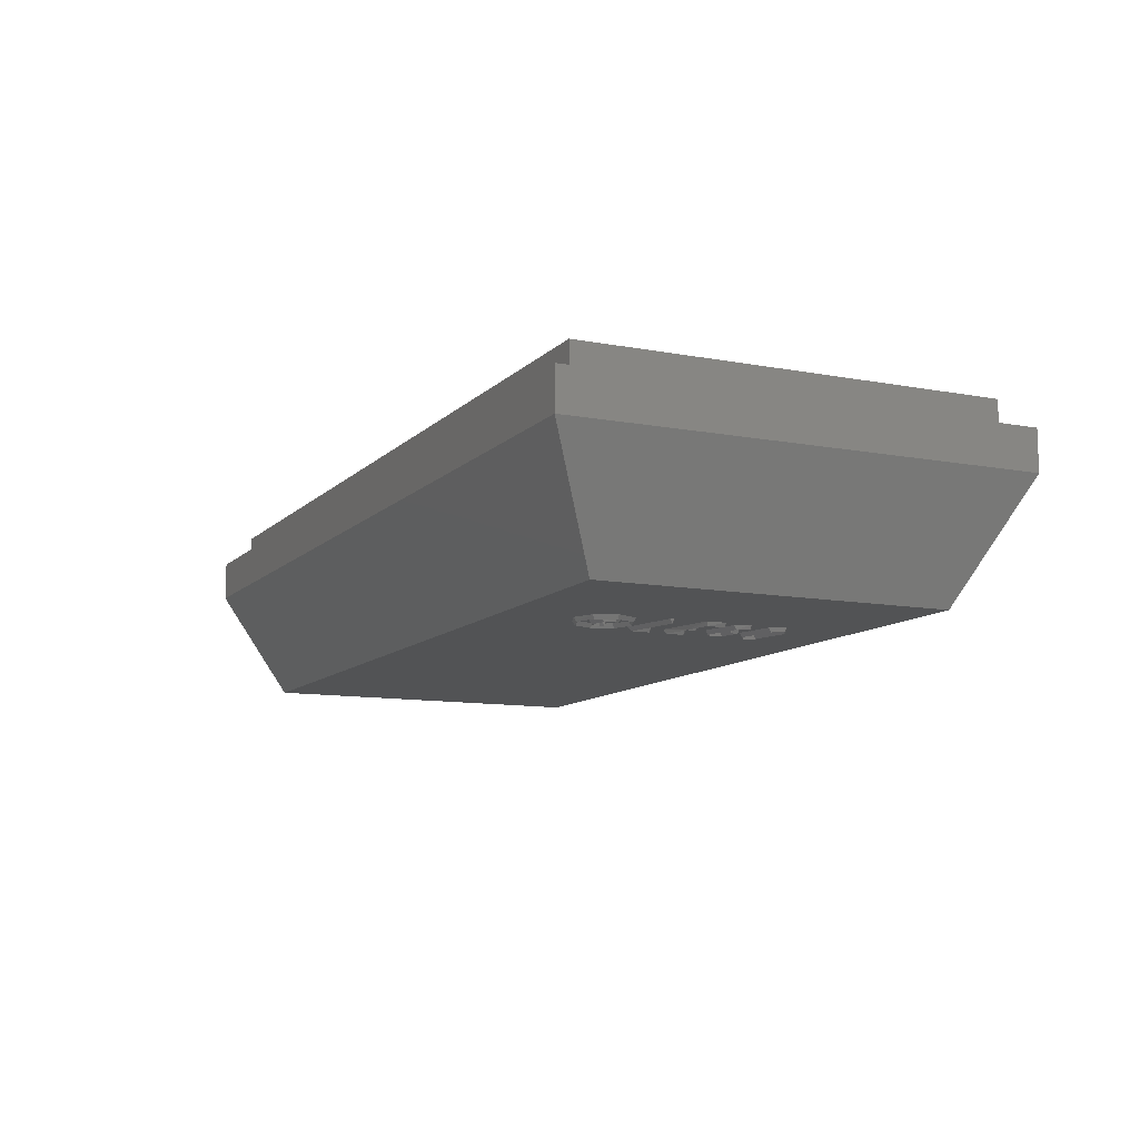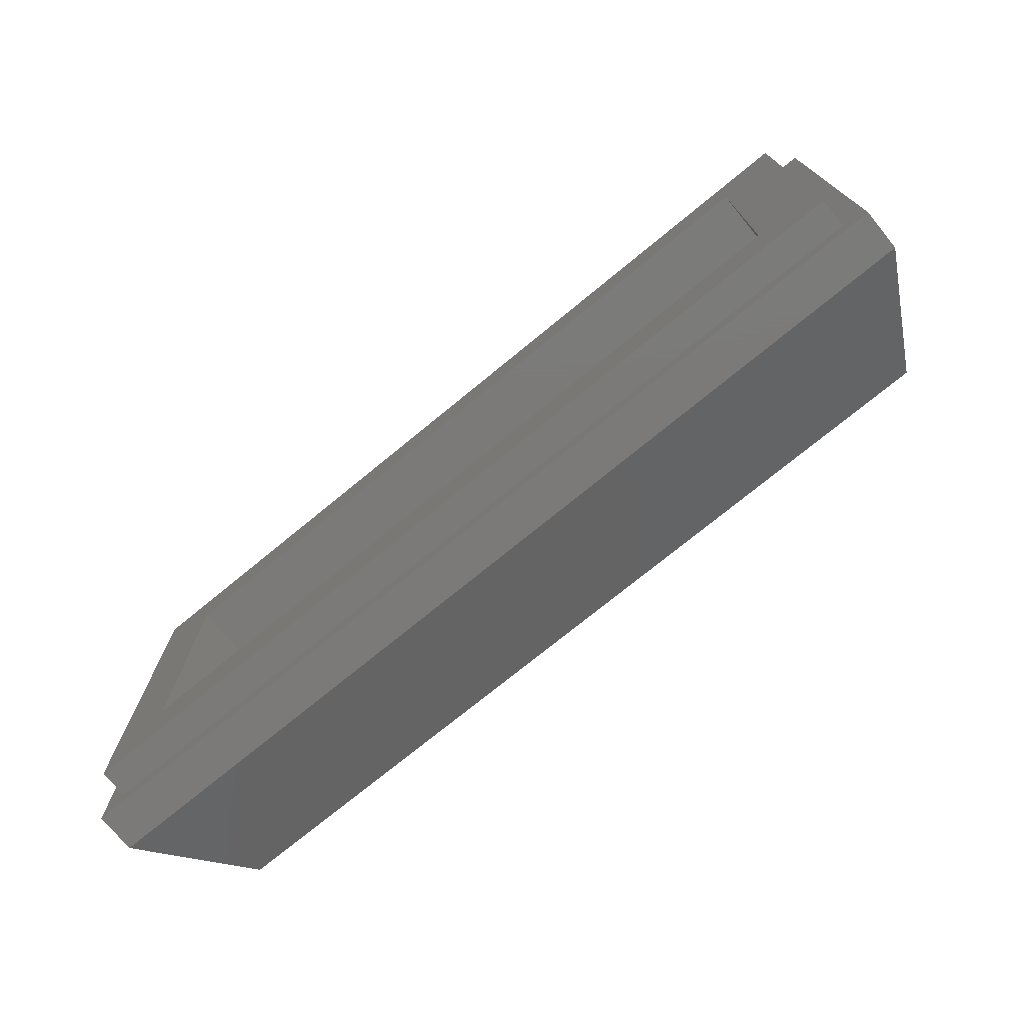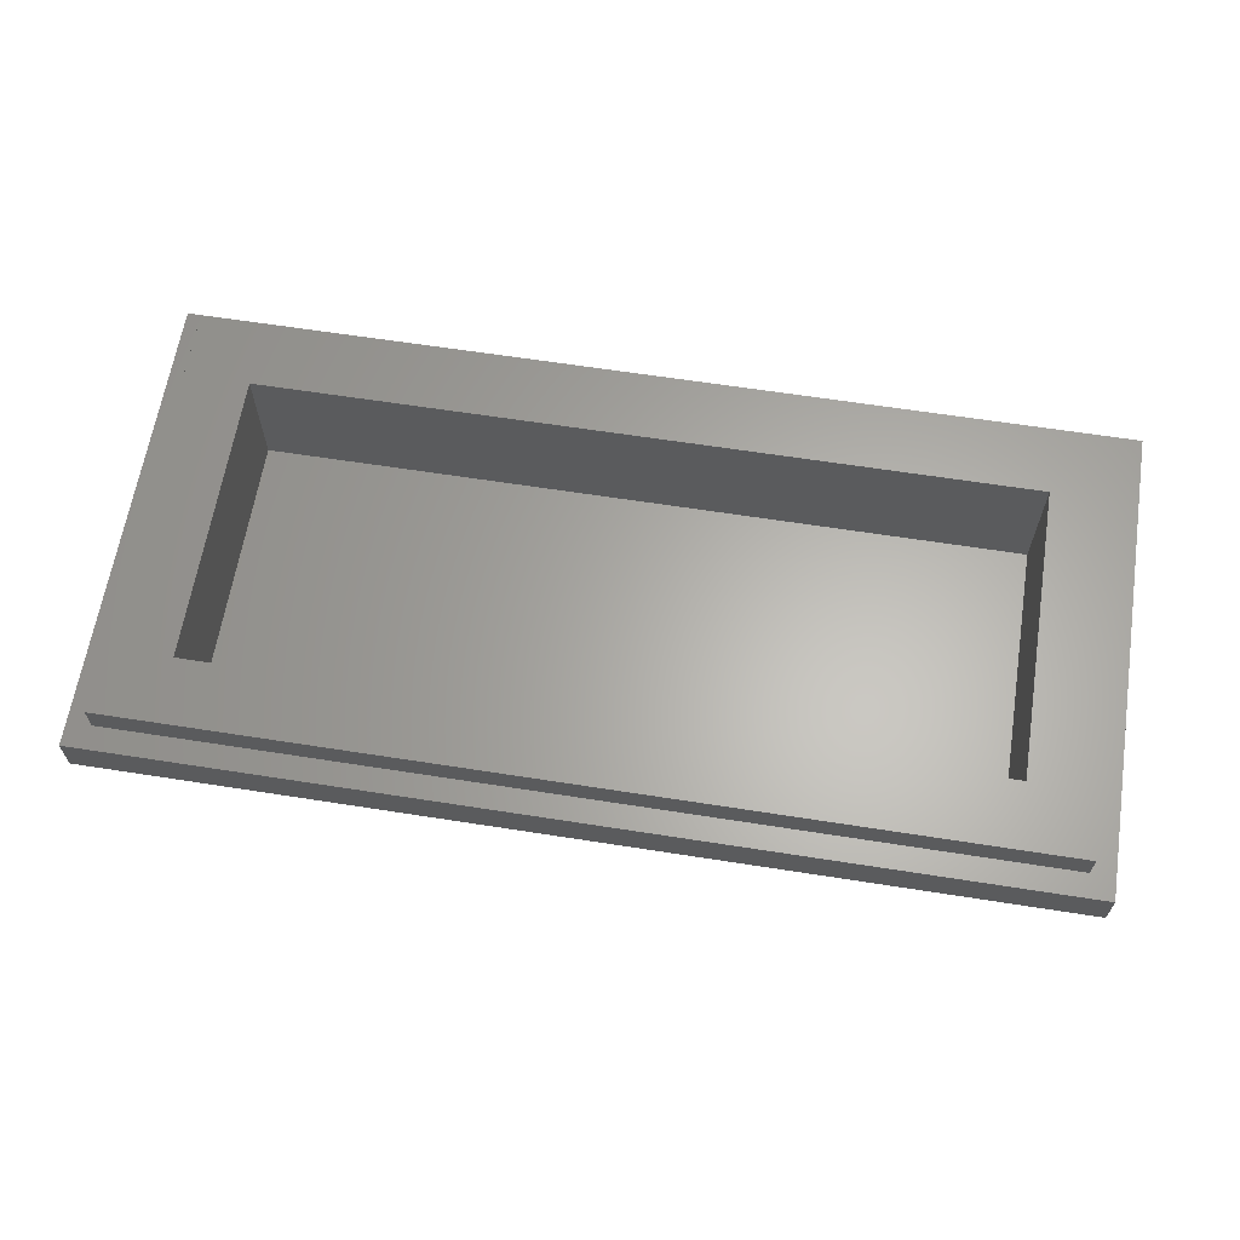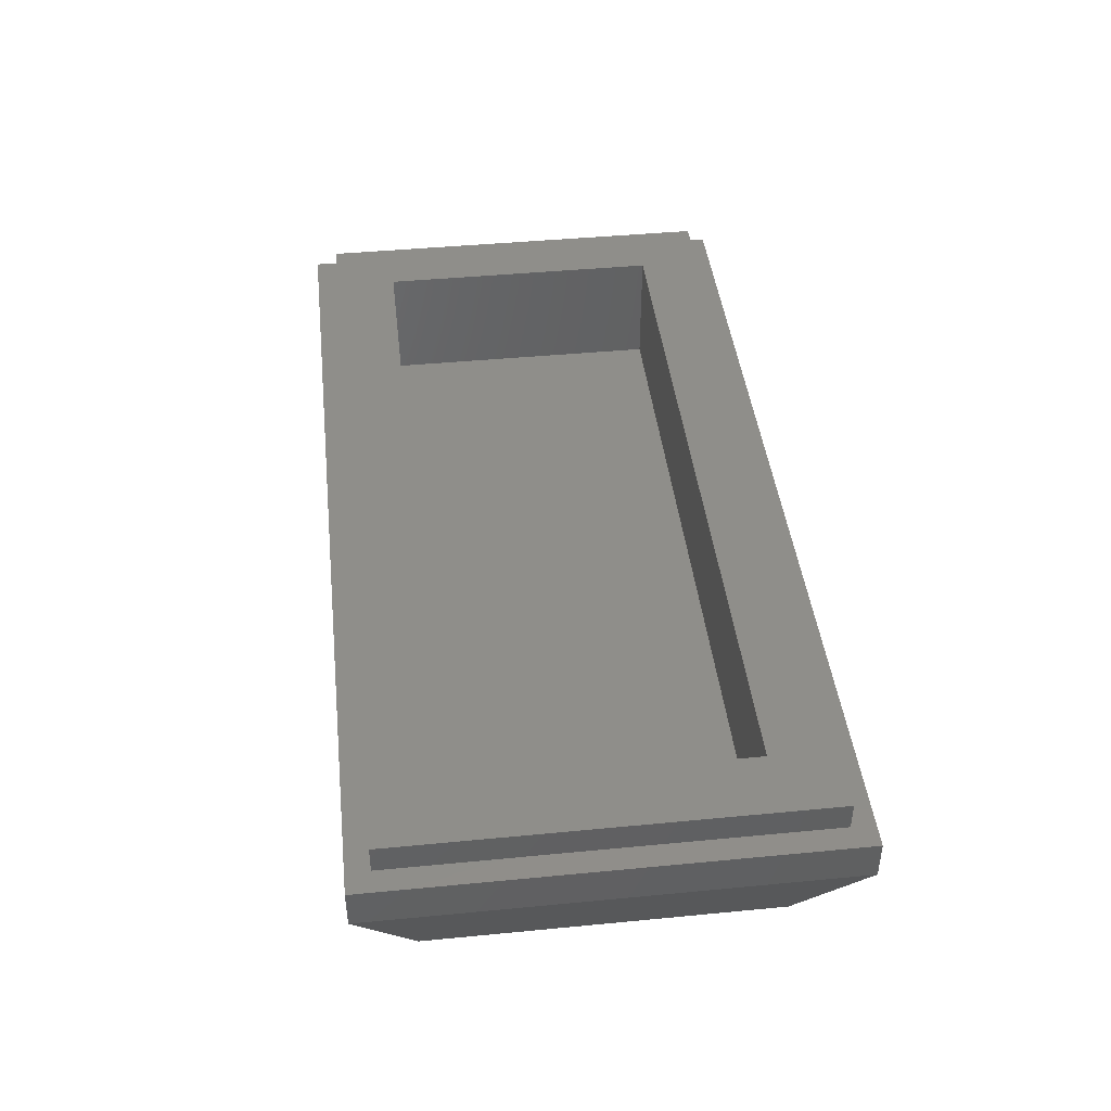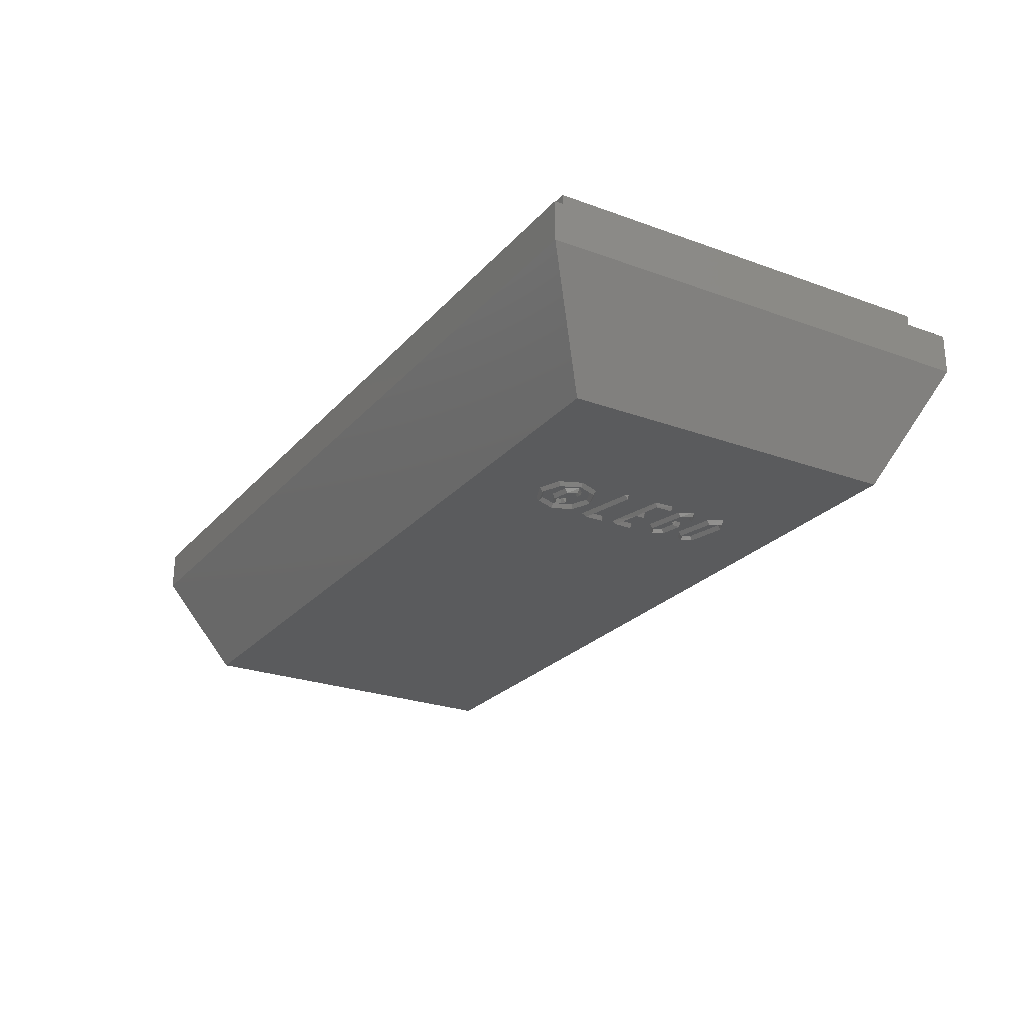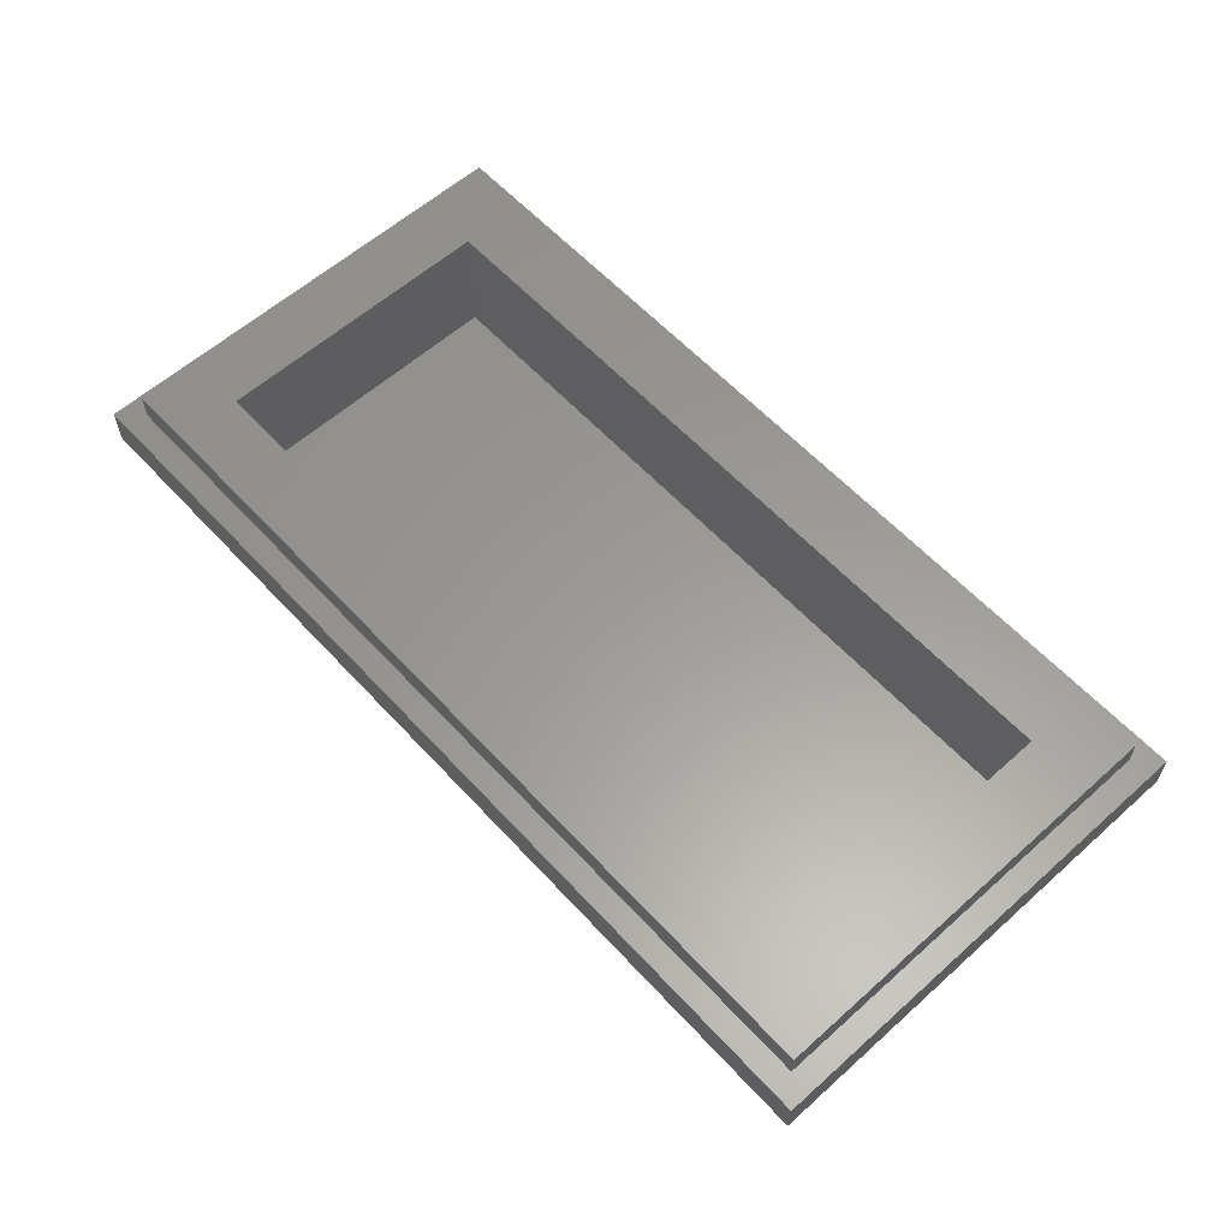
<metadata>
{"format":"stl","ext":"stl","renderer":"f3d","projection":"perspective","resolution":1024,"background":"white","views":[{"elev":-10.6,"azim":-115.3,"up":"+Y"},{"elev":-73.7,"azim":-140.6,"up":"+Z"},{"elev":63.5,"azim":-171.0,"up":"+Y"},{"elev":43.4,"azim":83.5,"up":"+Y"},{"elev":-24.9,"azim":-120.8,"up":"+Y"},{"elev":60.0,"azim":47.6,"up":"+Y"}]}
</metadata>
<code>
# stl→obj: 155 verts, 210 faces
v 1.1 -0.32 -0.3
v 1.1 -0.32 0.3
v -0.3 -0.32 -0.3
v -0.3 -0.32 0.3
v 1.2 -0.12 -0.4
v -0.4 -0.12 -0.4
v 1.2 -0.12 0.4
v -0.4 -0.12 0.4
v 1.2 -0.05 -0.4
v -0.4 -0.05 -0.4
v -0.4 -0.05 0.4
v 1.2 -0.05 0.4
v -0.36 -0.05 -0.36
v -0.36 -0.05 0.36
v 1.16 -0.05 -0.36
v 1.16 -0.05 0.36
v 1.16 0 -0.36
v -0.36 0 -0.36
v 1.16 0 0.36
v -0.36 0 0.36
v -0.03588 -0.327 0.1479
v -0.037 -0.32 0.143
v 0.02912 -0.327 0.1329
v 0.028 -0.32 0.128
v 0.05152 -0.32 0.1432
v 0.04636 -0.327 0.1443
v 0.037 -0.32 0.167
v 0.03588 -0.327 0.1621
v -0.02912 -0.327 0.1771
v -0.028 -0.32 0.182
v -0.04776 -0.327 0.1672
v -0.05152 -0.32 0.1668
v -0.03024 -0.32 0.1722
v -0.04164 -0.32 0.1653
v 0.03476 -0.32 0.1572
v -0.03476 -0.32 0.1528
v 0.03024 -0.32 0.1378
v 0.04184 -0.32 0.145
v 0.04752 -0.327 -0.026
v 0.04248 -0.32 -0.02696
v 0.04776 -0.327 -0.05788
v 0.04248 -0.32 -0.0512
v 0.04748 -0.32 -0.02264
v -0.04844 -0.327 -0.03556
v -0.04636 -0.32 -0.03068
v -0.05252 -0.32 -0.03556
v -0.04864 -0.32 -0.04044
v 0.05184 -0.32 -0.06392
v 0.05252 -0.32 -0.02696
v -0.03024 -0.32 0.1093
v -0.02248 -0.32 0.1138
v -0.02844 -0.327 0.114
v -0.04164 -0.32 0.1024
v -0.04648 -0.327 0.1038
v -0.028 -0.32 0.119
v -0.05152 -0.32 0.1039
v -0.037 -0.32 0.08004
v -0.03588 -0.327 0.08492
v 0.02912 -0.327 0.06988
v 0.028 -0.32 0.06504
v 0.05152 -0.32 0.08016
v 0.0462 -0.327 0.08132
v 0.037 -0.32 0.104
v 0.03588 -0.327 0.09912
v -0.00024 -0.327 0.1076
v 0.00112 -0.32 0.1123
v -0.005 -0.32 0.1074
v -0.005 -0.32 0.09716
v 0 -0.327 0.09668
v 0 -0.32 0.0928
v 0.005 -0.32 0.09716
v 0.005 -0.32 0.1011
v 0.03476 -0.32 0.09424
v 0.04184 -0.32 0.082
v 0.03024 -0.32 0.07476
v -0.03476 -0.32 0.08976
v 0 -0.327 0.03092
v -0.005 -0.32 0.03044
v 0 -0.327 0.01604
v -0.005 -0.32 0.02132
v -4e-05 -0.32 0.03544
v -0.0478 -0.327 0.02572
v -0.04252 -0.32 0.03
v -0.04252 -0.32 0.05656
v -0.04748 -0.327 0.057
v -0.04752 -0.32 0.06088
v -0.05252 -0.32 0.05656
v -0.0514 -0.32 0.02292
v 0.0506 -0.32 0.00016
v 0.04772 -0.327 0.00388
v 0.04752 -0.327 0.03508
v 0.05252 -0.32 0.0346
v 0.04752 -0.32 0.03896
v 0.04248 -0.32 0.0346
v 0.04248 -0.32 0.01036
v 0.005 -0.32 0.01904
v 0.005 -0.32 0.03044
v 8e-05 -0.327 -0.08252
v 0 -0.32 -0.07752
v -0.0336 -0.327 -0.0964
v -0.03712 -0.32 -0.09288
v -0.05248 -0.32 -0.13
v -0.04748 -0.327 -0.13
v -0.0336 -0.327 -0.1636
v -0.03712 -0.32 -0.1671
v -8e-05 -0.327 -0.1778
v 0 -0.32 -0.1825
v 0.03712 -0.32 -0.1671
v 0.0336 -0.327 -0.1636
v 0.05248 -0.32 -0.13
v 0.04748 -0.327 -0.13
v 0.03712 -0.32 -0.09288
v 0.0336 -0.327 -0.0964
v 0.02996 -0.32 -0.1
v 0.0424 -0.32 -0.13
v 0 -0.32 -0.0876
v -0.02996 -0.32 -0.1
v -0.0424 -0.32 -0.13
v -0.02996 -0.32 -0.16
v 0 -0.32 -0.1724
v 0.02996 -0.32 -0.16
v -0.01088 -0.327 -0.1146
v -0.01292 -0.32 -0.1193
v -0.0068 -0.32 -0.1144
v -0.01736 -0.32 -0.1196
v -0.0192 -0.327 -0.115
v -0.01068 -0.32 -0.1096
v -0.01848 -0.32 -0.1096
v -0.02632 -0.327 -0.123
v -0.03124 -0.32 -0.1228
v -0.01856 -0.32 -0.1437
v -0.01744 -0.327 -0.1388
v 0.0118 -0.327 -0.1456
v 0.01068 -0.32 -0.1504
v 0.03124 -0.32 -0.1372
v 0.02652 -0.327 -0.1361
v 0.02408 -0.327 -0.1252
v 0.02796 -0.32 -0.1228
v 0.01648 -0.327 -0.1212
v 0.01856 -0.32 -0.1163
v 0.01244 -0.32 -0.1212
v 0.01632 -0.32 -0.1261
v 0.02048 -0.32 -0.1287
v 0.02184 -0.32 -0.1348
v 0.01292 -0.32 -0.1407
v -0.01632 -0.32 -0.1339
v -0.02144 -0.32 -0.1245
v 1.05 0 -0.25
v -0.25 0 -0.25
v 1.05 0 0.25
v -0.25 0 0.25
v -0.25 -0.21 -0.25
v -0.25 -0.21 0.25
v 1.05 -0.21 -0.25
v 1.05 -0.21 0.25
f 1 2 3
f 2 4 3
f 5 1 6
f 1 3 6
f 7 2 5
f 2 1 5
f 6 3 8
f 3 4 8
f 8 4 7
f 4 2 7
f 9 5 10
f 5 6 10
f 10 6 11
f 6 8 11
f 5 9 7
f 9 12 7
f 11 8 12
f 8 7 12
f 13 10 14
f 10 11 14
f 15 9 13
f 13 9 10
f 14 11 16
f 16 11 12
f 16 12 15
f 12 9 15
f 17 15 18
f 15 13 18
f 19 16 17
f 16 15 17
f 18 13 20
f 13 14 20
f 20 14 19
f 14 16 19
f 21 22 23
f 22 24 23
f 25 26 24
f 23 24 26
f 27 28 25
f 26 25 28
f 28 27 29
f 27 30 29
f 29 30 31
f 31 30 32
f 22 21 32
f 31 32 21
f 33 29 34
f 35 28 33
f 28 29 33
f 34 29 31
f 21 36 31
f 36 34 31
f 36 21 37
f 37 21 23
f 26 38 23
f 37 23 38
f 28 35 26
f 38 26 35
f 39 40 41
f 40 42 41
f 39 43 40
f 41 42 44
f 42 45 44
f 44 45 46
f 44 46 47
f 48 41 47
f 44 47 41
f 41 48 39
f 39 48 49
f 39 49 43
f 50 51 52
f 50 52 53
f 52 54 53
f 51 55 52
f 56 54 55
f 52 55 54
f 57 58 56
f 54 56 58
f 58 57 59
f 57 60 59
f 61 62 60
f 59 60 62
f 63 64 61
f 62 61 64
f 64 63 65
f 65 63 66
f 65 66 67
f 68 69 67
f 69 65 67
f 69 68 70
f 69 70 71
f 69 71 65
f 71 72 65
f 65 72 64
f 72 73 64
f 74 62 73
f 62 64 73
f 75 59 74
f 59 62 74
f 59 75 58
f 75 76 58
f 53 54 76
f 54 58 76
f 77 78 79
f 78 80 79
f 77 81 78
f 79 80 82
f 80 83 82
f 84 85 83
f 85 82 83
f 85 84 86
f 85 86 87
f 88 82 87
f 85 87 82
f 82 88 79
f 79 88 89
f 89 90 79
f 90 89 91
f 91 89 92
f 91 92 93
f 91 93 94
f 91 94 90
f 94 95 90
f 90 95 79
f 95 96 79
f 97 77 96
f 77 79 96
f 77 97 81
f 98 99 100
f 100 99 101
f 102 103 101
f 100 101 103
f 103 102 104
f 104 102 105
f 104 105 106
f 106 105 107
f 108 109 107
f 106 107 109
f 110 111 108
f 109 108 111
f 112 113 110
f 111 110 113
f 113 112 98
f 98 112 99
f 113 114 111
f 115 111 114
f 98 116 113
f 113 116 114
f 100 117 98
f 116 98 117
f 117 100 118
f 118 100 103
f 104 119 103
f 118 103 119
f 119 104 120
f 104 106 120
f 120 106 121
f 106 109 121
f 115 121 109
f 111 115 109
f 122 123 124
f 123 122 125
f 122 126 125
f 122 124 127
f 126 122 128
f 122 127 128
f 126 128 129
f 129 128 130
f 131 132 130
f 129 130 132
f 132 131 133
f 131 134 133
f 135 136 134
f 133 134 136
f 137 136 135
f 135 138 137
f 137 138 139
f 139 138 140
f 139 140 141
f 139 141 142
f 139 142 137
f 142 143 137
f 144 136 143
f 136 137 143
f 145 133 144
f 133 136 144
f 133 145 132
f 145 146 132
f 132 146 129
f 146 147 129
f 125 126 147
f 126 129 147
f 148 17 149
f 149 17 18
f 150 19 148
f 19 17 148
f 149 18 151
f 18 20 151
f 151 20 150
f 150 20 19
f 152 149 153
f 149 151 153
f 154 148 152
f 148 149 152
f 153 151 155
f 151 150 155
f 155 150 154
f 150 148 154
f 152 153 154
f 153 155 154

</code>
